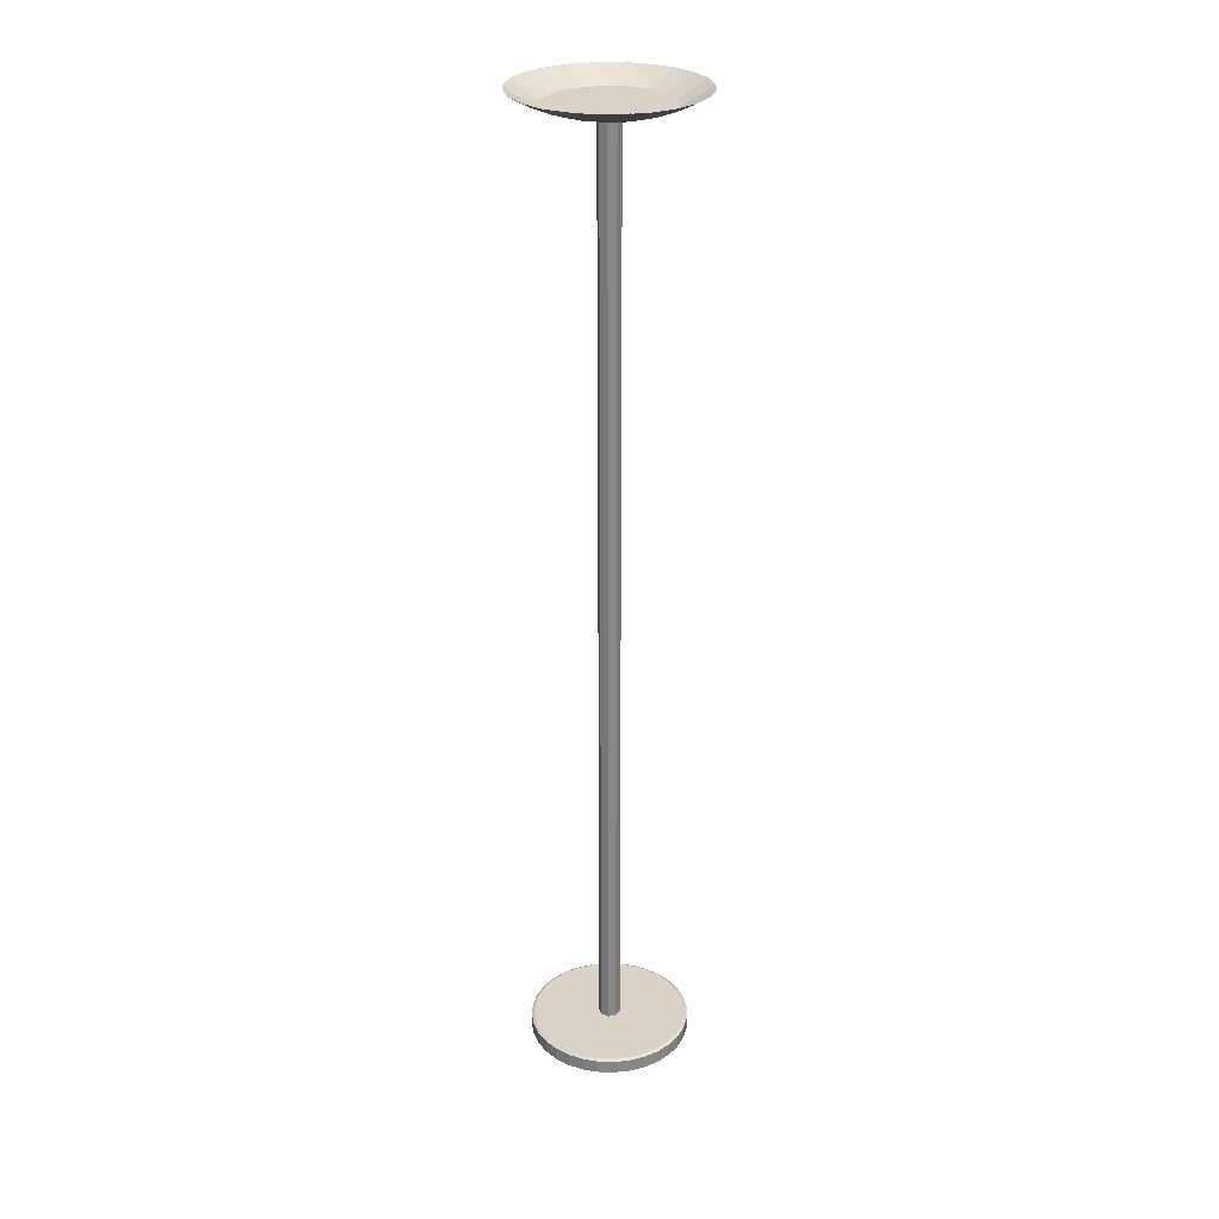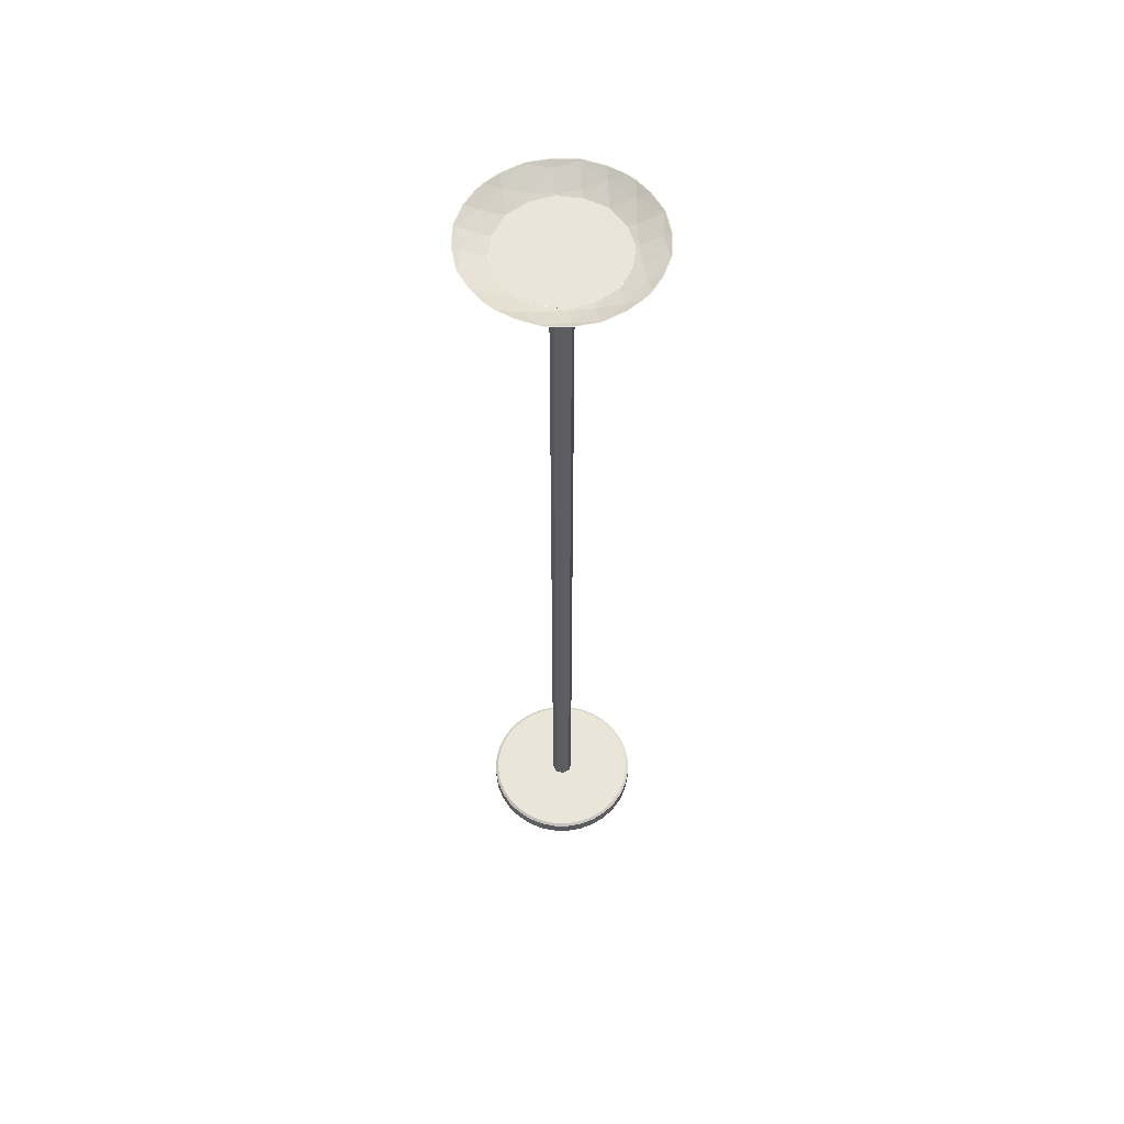
<metadata>
{"format":"obj","ext":"obj","renderer":"f3d","projection":"perspective","resolution":1024,"background":"white","views":[{"elev":27.8,"azim":53.2,"up":"+Y"},{"elev":58.2,"azim":-5.1,"up":"+Y"}]}
</metadata>
<code>
g Tube
v 0.01414 -0.875 -0.01414
v 0.02 -0.875 -0
v 0 -0.875 -0
v 0 -0.875 -0.02
v -0.01414 -0.875 -0.01414
v -0.02 -0.875 -0
v -0.01414 -0.875 0.01414
v 0 -0.875 0.02
v 0.01414 -0.875 0.01414
v 0.02 0.875 0
v 0.01414 0.875 -0.01414
v 0 0.875 -0.02
v -0.01414 0.875 -0.01414
v -0.02 0.875 0
v -0.01414 0.875 0.01414
v 0 0.875 0.02
v 0.01414 0.875 0.01414
v 0 0.875 0
f 1 2 3
f 4 1 3
f 5 4 3
f 6 5 3
f 7 6 3
f 8 7 3
f 9 8 3
f 2 9 3
f 10 2 1
f 11 1 4
f 12 4 5
f 13 5 6
f 14 6 7
f 15 7 8
f 16 8 9
f 17 9 2
f 10 1 11
f 11 4 12
f 12 5 13
f 13 6 14
f 14 7 15
f 15 8 16
f 16 9 17
f 17 2 10
f 18 10 11
f 18 11 12
f 18 12 13
f 18 13 14
f 18 14 15
f 18 15 16
f 18 16 17
f 18 17 10
g LightBase
v 0 0.887 -0.07804
v 0 0.8798 -0.03921
v -0.03939 0.8822 -0.03939
v -0.03995 0.8898 -0.07917
v -0.07917 0.8898 -0.03995
v 0 0.8774 0
v -0.03921 0.8798 0
v -0.07804 0.887 0
v 0 0.887 0.07804
v -0.03939 0.8822 0.03939
v 0 0.8798 0.03921
v -0.03995 0.8898 0.07917
v -0.07917 0.8898 0.03995
v 0.03939 0.8822 -0.03939
v 0.03995 0.8898 -0.07917
v 0.07917 0.8898 -0.03995
v 0.03921 0.8798 0
v 0.07804 0.887 0
v 0.03939 0.8822 0.03939
v 0.03995 0.8898 0.07917
v 0.07917 0.8898 0.03995
v 0 0.8974 -0.1112
v 0.0066 0.8974 0
v 0.04006 0.8974 -0.1028
v -0.04006 0.8974 -0.1028
v -0.07868 0.8974 -0.0795
v 0.07868 0.8974 -0.0795
v -0.1028 0.8974 -0.04006
v 0.1112 0.8974 0
v 0.1028 0.8974 0.04006
v -0.1112 0.8974 0
v -0.04006 0.8974 0.1028
v -0.0795 0.8974 0.07868
v 0 0.8974 0.1112
v -0.1028 0.8974 0.04006
v 0.07868 0.8974 0.0795
v 0.1028 0.8974 -0.04006
v 0.04006 0.8974 0.1028
f 40 41 42
f 42 41 45
f 47 41 48
f 50 41 51
f 44 41 43
f 52 41 50
f 41 54 48
f 51 41 46
f 54 41 52
f 41 40 43
f 49 51 46
f 41 47 55
f 45 41 55
f 41 44 46
f 54 52 56
f 51 49 53
f 19 20 21
f 19 21 22
f 22 21 23
f 20 24 25
f 20 25 21
f 21 25 26
f 21 26 23
f 27 28 29
f 27 30 28
f 30 31 28
f 29 25 24
f 29 28 25
f 28 26 25
f 28 31 26
f 19 32 20
f 19 33 32
f 33 34 32
f 20 35 24
f 20 32 35
f 32 36 35
f 32 34 36
f 27 29 37
f 27 37 38
f 38 37 39
f 29 24 35
f 29 35 37
f 37 35 36
f 37 36 39
f 22 40 19
f 40 22 43
f 43 22 44
f 23 44 22
f 44 23 46
f 26 49 23
f 46 23 49
f 27 52 30
f 50 30 52
f 30 51 31
f 53 31 51
f 31 49 26
f 49 31 53
f 19 40 33
f 42 33 40
f 45 33 42
f 33 45 34
f 55 34 45
f 34 47 36
f 47 34 55
f 38 52 27
f 52 38 56
f 56 38 54
f 39 54 38
f 36 47 39
f 48 39 47
f 51 30 50
f 39 48 54
g sweethome3d_window_pane
v -0.1174 0.9017 -0.04013
v -0.1037 0.8973 -0.04006
v -0.1121 0.8973 0
v 0.04013 0.9017 -0.1174
v 0.04006 0.8973 -0.1037
v 0 0.8973 -0.1121
v 0.07985 0.8973 -0.07952
v -0.1161 0.8985 0
v -0.1037 0.8973 0.04006
v -0.1174 0.9017 0.04013
v -0.1214 0.9117 0.08201
v -0.07985 0.8973 0.07952
v -0.08201 0.9117 0.1214
v 0.08201 0.9117 -0.1214
v -0.04013 0.9017 0.1174
v 0 0.8973 0.1121
v 0 0.8985 0.1161
v 0.1174 0.9017 0.04013
v 0.07985 0.8973 0.07952
v 0.1037 0.8973 0.04006
v 0.1214 0.9117 -0.08201
v 0.1121 0.8973 0
v 0.1161 0.8985 0
v -0.04006 0.8973 0.1037
v 0.1174 0.9017 -0.04013
v 0.1037 0.8973 -0.04006
v 0.04013 0.9017 0.1174
v 0.08201 0.9117 0.1214
v 0.04006 0.8973 0.1037
v -0.04013 0.9017 -0.1174
v -0.04006 0.8973 -0.1037
v -0.07952 0.8973 -0.07985
v 0.1214 0.9117 0.08201
v 0.1531 0.9151 0
v 0.1651 0.9222 0
v 0.1605 0.9222 0.04202
v 0.123 0.9222 -0.1097
v 0.1097 0.9222 -0.123
v 0.1584 0.9209 0.04201
v 0.1588 0.9222 0.04699
v 0.1424 0.9222 0.0828
v -0.1097 0.9222 0.123
v -0.123 0.9222 0.1097
v 0 0.9222 0.1651
v -0.04699 0.9222 0.1588
v -0.04202 0.9222 0.1605
v 0.1097 0.9222 0.123
v 0.123 0.9222 0.1097
v 0.04699 0.9222 0.1588
v 0.04202 0.9222 0.1605
v 0 0.9222 -0.1651
v 0.04699 0.9222 -0.1588
v 0.04202 0.9222 -0.1605
v 0.1605 0.9222 -0.04202
v 0.1584 0.9209 -0.04201
v 0.1588 0.9222 -0.04699
v 0.04201 0.9209 0.1584
v -0.1651 0.9222 0
v -0.1588 0.9222 -0.04699
v -0.1605 0.9222 -0.04202
v -0.1588 0.9222 0.04699
v -0.1605 0.9222 0.04202
v 0 0.9151 0.1531
v 0 0.9151 -0.1531
v 0 0.8985 -0.1161
v -0.04201 0.9209 -0.1584
v -0.08201 0.9117 -0.1214
v -0.1214 0.9117 -0.08201
v -0.1584 0.9209 -0.04201
v -0.1531 0.9151 0
v -0.04201 0.9209 0.1584
v -0.1584 0.9209 0.04201
v 0.04201 0.9209 -0.1584
v -0.04202 0.9222 -0.1605
v -0.04699 0.9222 -0.1588
v -0.0828 0.9222 -0.1424
v -0.1097 0.9222 -0.123
v -0.123 0.9222 -0.1097
v -0.1424 0.9222 -0.0828
v 0.0828 0.9222 0.1424
v -0.0828 0.9222 0.1424
v -0.1424 0.9222 0.0828
v 0.0828 0.9222 -0.1424
v 0.1424 0.9222 -0.0828
v -0.08139 0.9117 0.1205
v -0.04169 0.9209 0.1572
v -0.03983 0.9017 0.1165
v 0 0.8973 0.1113
v 0.1029 0.8973 -0.03976
v 0.07925 0.8973 -0.07893
v 0.1205 0.9117 -0.08139
v 0.08139 0.9117 -0.1205
v 0.1113 0.8973 0
v 0.03983 0.9017 0.1165
v 0.04169 0.9209 0.1572
v 0.08139 0.9117 0.1205
v 0 0.8973 -0.1113
v 0.03983 0.9017 -0.1165
v -0.03976 0.8973 0.1029
v 0.1519 0.9151 0
v 0.1165 0.9017 -0.03983
v 0.1152 0.8985 0
v 0 0.8985 0.1152
v 0 0.9151 0.1519
v 0.1572 0.9209 0.04169
v 0.1576 0.9222 0.04664
v 0.1593 0.9222 0.0417
v -0.03976 0.8973 -0.1029
v -0.1519 0.9151 0
v -0.1165 0.9017 0.03983
v -0.1152 0.8985 0
v -0.04169 0.9209 -0.1572
v -0.0417 0.9222 -0.1593
v -0.04664 0.9222 -0.1576
v -0.1113 0.8973 0
v -0.1029 0.8973 0.03976
v -0.07893 0.8973 0.07925
v 0 0.9151 -0.1519
v 0 0.8985 -0.1152
v 0.03976 0.8973 0.1029
v 0.07925 0.8973 0.07893
v 0.03976 0.8973 -0.1029
v 0.1029 0.8973 0.03976
v -0.1205 0.9117 -0.08139
v -0.08139 0.9117 -0.1205
v -0.1221 0.9222 -0.1089
v -0.1089 0.9222 0.1221
v 0.1089 0.9222 -0.1221
v 0.1221 0.9222 -0.1089
v -0.1089 0.9222 -0.1221
v 0 0.9222 -0.1639
v 0.0417 0.9222 -0.1593
v 0.1221 0.9222 0.1089
v 0.1089 0.9222 0.1221
v 0.1572 0.9209 -0.04169
v 0.1576 0.9222 -0.04664
v 0.1413 0.9222 -0.08218
v 0.1639 0.9222 0
v 0.1593 0.9222 -0.0417
v -0.1639 0.9222 0
v -0.1572 0.9209 0.04169
v -0.04664 0.9222 0.1576
v -0.08218 0.9222 0.1413
v -0.08218 0.9222 -0.1413
v -0.1165 0.9017 -0.03983
v -0.1572 0.9209 -0.04169
v -0.1413 0.9222 -0.08218
v 0.08218 0.9222 0.1413
v 0.04664 0.9222 0.1576
v -0.1205 0.9117 0.08139
v -0.1413 0.9222 0.08218
v 0.04664 0.9222 -0.1576
v 0.08218 0.9222 -0.1413
v -0.1576 0.9222 -0.04664
v 0 0.9222 0.1639
v -0.0417 0.9222 0.1593
v 0.1413 0.9222 0.08218
v -0.1593 0.9222 -0.0417
v -0.1576 0.9222 0.04664
v -0.1593 0.9222 0.0417
v 0.1165 0.9017 0.03983
v 0.04169 0.9209 -0.1572
v -0.07925 0.8973 -0.07893
v -0.1029 0.8973 -0.03976
v -0.03983 0.9017 -0.1165
v 0.1205 0.9117 0.08139
v -0.1221 0.9222 0.1089
v 0.0417 0.9222 0.1593
f 100 101 102
f 105 100 106
f 107 108 109
f 114 115 116
f 91 96 92
f 117 114 118
f 72 80 144
f 82 145 146
f 63 82 146
f 82 78 149
f 62 153 87
f 144 80 155
f 80 68 155
f 85 72 144
f 78 76 149
f 88 87 164
f 62 61 153
f 59 58 171
f 65 172 173
f 65 173 68
f 65 59 171
f 85 176 177
f 75 85 177
f 178 61 146
f 61 63 146
f 75 177 179
f 75 179 76
f 99 98 183
f 94 184 185
f 93 94 185
f 134 182 186
f 133 134 186
f 103 104 189
f 103 189 190
f 137 101 198
f 137 198 199
f 98 137 199
f 140 93 193
f 132 200 170
f 131 132 170
f 132 133 200
f 182 134 203
f 134 135 203
f 136 204 205
f 105 136 205
f 136 103 204
f 140 193 192
f 112 140 192
f 139 108 208
f 139 208 209
f 94 139 209
f 135 115 210
f 100 211 212
f 100 212 101
f 189 104 213
f 104 97 213
f 107 130 187
f 187 130 169
f 130 131 169
f 138 99 207
f 213 97 162
f 97 96 162
f 138 207 215
f 117 138 215
f 110 195 194
f 91 110 194
f 110 112 195
f 114 196 214
f 114 214 115
f 82 149 145
f 164 87 153
f 155 68 173
f 85 144 176
f 88 164 219
f 153 61 178
f 88 219 220
f 171 58 220
f 58 88 220
f 65 171 172
f 193 93 185
f 99 183 223
f 216 117 215
f 183 98 199
f 133 186 200
f 135 210 203
f 184 94 209
f 211 100 224
f 100 105 224
f 108 107 188
f 107 187 188
f 195 112 192
f 96 91 163
f 91 194 163
f 196 114 216
f 114 117 216
f 210 115 214
f 96 163 162
f 76 179 149
f 204 103 190
f 207 99 223
f 101 212 198
f 224 105 205
f 108 188 208
f 131 170 169
f 57 58 59
f 60 61 62
f 61 60 63
f 64 65 66
f 67 68 69
f 60 70 63
f 71 72 73
f 74 75 76
f 77 63 70
f 68 66 65
f 57 59 64
f 74 78 79
f 71 80 72
f 63 81 82
f 83 75 84
f 73 72 85
f 86 87 88
f 69 68 71
f 80 71 68
f 81 63 77
f 75 83 85
f 84 75 89
f 79 82 81
f 79 78 82
f 90 91 92
f 93 77 94
f 95 96 97
f 69 98 99
f 103 84 104
f 110 111 112
f 104 89 97
f 84 105 113
f 111 110 91
f 106 113 105
f 95 97 89
f 113 100 119
f 120 121 86
f 120 86 122
f 122 86 123
f 124 57 125
f 57 64 126
f 57 126 125
f 119 71 73
f 119 127 71
f 127 69 71
f 67 128 66
f 66 126 64
f 66 128 126
f 120 60 121
f 120 129 60
f 129 70 60
f 77 111 81
f 81 90 79
f 81 111 90
f 119 73 83
f 119 83 113
f 113 83 84
f 89 74 95
f 74 79 90
f 74 90 95
f 122 130 107
f 122 107 120
f 111 91 90
f 130 122 131
f 123 132 131
f 123 131 122
f 132 123 133
f 133 123 134
f 123 124 134
f 134 124 135
f 125 115 135
f 125 135 124
f 115 125 116
f 126 114 116
f 126 116 125
f 84 89 104
f 119 100 102
f 119 102 127
f 136 84 103
f 101 127 102
f 127 101 137
f 127 137 69
f 98 69 137
f 96 95 92
f 67 69 99
f 138 67 99
f 67 138 117
f 67 117 128
f 118 128 117
f 128 118 114
f 128 114 126
f 113 106 100
f 120 107 109
f 120 109 129
f 84 136 105
f 108 129 109
f 129 108 139
f 129 139 70
f 94 70 139
f 90 92 95
f 77 70 94
f 140 77 93
f 77 140 112
f 77 112 111
f 60 62 121
f 121 62 87
f 121 87 86
f 89 75 74
f 74 76 78
f 86 88 123
f 67 66 68
f 123 88 124
f 58 57 88
f 73 85 83
f 124 88 57
f 64 59 65
f 141 142 143
f 147 148 146
f 150 151 152
f 146 148 154
f 156 157 158
f 159 160 150
f 161 162 163
f 165 166 167
f 168 169 170
f 154 174 175
f 180 181 182
f 187 174 188
f 191 192 193
f 156 194 195
f 196 197 165
f 167 166 171
f 178 154 153
f 165 201 202
f 206 197 207
f 166 206 173
f 166 173 172
f 214 165 202
f 168 174 187
f 141 206 183
f 215 197 216
f 173 206 141
f 158 217 156
f 216 197 196
f 146 157 147
f 218 208 188
f 148 218 154
f 212 160 142
f 175 174 221
f 143 160 159
f 196 165 214
f 221 174 168
f 173 141 143
f 202 180 210
f 222 152 189
f 219 180 201
f 148 209 208
f 142 141 198
f 199 141 183
f 191 156 195
f 151 205 204
f 150 177 176
f 157 146 145
f 143 155 173
f 143 159 144
f 205 151 224
f 197 215 207
f 221 181 219
f 162 161 213
f 206 223 183
f 177 150 152
f 221 219 164
f 181 186 182
f 218 148 208
f 180 203 210
f 145 158 157
f 156 217 161
f 166 172 171
f 209 148 184
f 213 222 189
f 218 174 154
f 168 170 200
f 142 160 143
f 155 143 144
f 144 159 176
f 158 149 179
f 153 154 175
f 171 201 167
f 223 206 207
f 188 174 218
f 152 190 189
f 181 200 186
f 219 181 180
f 152 151 204
f 163 156 161
f 214 202 210
f 161 222 213
f 201 180 202
f 150 160 151
f 221 168 181
f 191 157 156
f 142 198 212
f 181 168 200
f 169 168 187
f 175 221 164
f 203 180 182
f 211 160 212
f 167 201 165
f 220 201 171
f 217 222 161
f 195 192 191
f 148 147 184
f 197 206 166
f 224 151 211
f 141 199 198
f 217 179 177
f 194 156 163
f 177 152 222
f 147 185 184
f 146 154 178
f 211 151 160
f 185 147 193
f 149 158 145
f 222 217 177
f 190 152 204
f 197 166 165
f 176 159 150
f 201 220 219
f 147 191 193
f 217 158 179
f 191 147 157
f 153 175 164
g Base
v 0.1383 -0.8908 -0.02751
v 0.141 -0.8908 -0
v 0 -0.8908 -0
v 0.1303 -0.8908 -0.05396
v 0.1172 -0.8908 -0.07834
v 0.09971 -0.8908 -0.09971
v 0.07834 -0.8908 -0.1172
v 0.05396 -0.8908 -0.1303
v 0.02751 -0.8908 -0.1383
v 0 -0.8908 -0.141
v -0.02751 -0.8908 -0.1383
v -0.05396 -0.8908 -0.1303
v -0.07834 -0.8908 -0.1172
v -0.09971 -0.8908 -0.09971
v -0.1172 -0.8908 -0.07834
v -0.1303 -0.8908 -0.05396
v -0.1383 -0.8908 -0.02751
v -0.141 -0.8908 -0
v -0.1383 -0.8908 0.02751
v -0.1303 -0.8908 0.05396
v -0.1172 -0.8908 0.07834
v -0.09971 -0.8908 0.09971
v -0.07834 -0.8908 0.1172
v -0.05396 -0.8908 0.1303
v -0.02751 -0.8908 0.1383
v 0 -0.8908 0.141
v 0.02751 -0.8908 0.1383
v 0.05396 -0.8908 0.1303
v 0.07834 -0.8908 0.1172
v 0.09971 -0.8908 0.09971
v 0.1172 -0.8908 0.07834
v 0.1303 -0.8908 0.05396
v 0.1383 -0.8908 0.02751
v 0.15 -0.8625 -0
v 0.15 -0.8875 -0
v 0.1471 -0.8875 -0.02926
v 0.1471 -0.8625 -0.02926
v 0.1386 -0.8875 -0.0574
v 0.1386 -0.8625 -0.0574
v 0.1247 -0.8875 -0.08334
v 0.1247 -0.8625 -0.08334
v 0.1061 -0.8875 -0.1061
v 0.1061 -0.8625 -0.1061
v 0.08334 -0.8875 -0.1247
v 0.08334 -0.8625 -0.1247
v 0.0574 -0.8875 -0.1386
v 0.0574 -0.8625 -0.1386
v 0.02926 -0.8875 -0.1471
v 0.02926 -0.8625 -0.1471
v 0 -0.8875 -0.15
v 0 -0.8625 -0.15
v -0.02926 -0.8875 -0.1471
v -0.02926 -0.8625 -0.1471
v -0.0574 -0.8875 -0.1386
v -0.0574 -0.8625 -0.1386
v -0.08334 -0.8875 -0.1247
v -0.08334 -0.8625 -0.1247
v -0.1061 -0.8875 -0.1061
v -0.1061 -0.8625 -0.1061
v -0.1247 -0.8875 -0.08334
v -0.1247 -0.8625 -0.08334
v -0.1386 -0.8875 -0.0574
v -0.1386 -0.8625 -0.0574
v -0.1471 -0.8875 -0.02926
v -0.1471 -0.8625 -0.02926
v -0.15 -0.8875 -0
v -0.15 -0.8625 -0
v -0.1471 -0.8875 0.02926
v -0.1471 -0.8625 0.02926
v -0.1386 -0.8875 0.0574
v -0.1386 -0.8625 0.0574
v -0.1247 -0.8875 0.08334
v -0.1247 -0.8625 0.08334
v -0.1061 -0.8875 0.1061
v -0.1061 -0.8625 0.1061
v -0.08334 -0.8875 0.1247
v -0.08334 -0.8625 0.1247
v -0.0574 -0.8875 0.1386
v -0.0574 -0.8625 0.1386
v -0.02926 -0.8875 0.1471
v -0.02926 -0.8625 0.1471
v 0 -0.8875 0.15
v 0 -0.8625 0.15
v 0.02926 -0.8875 0.1471
v 0.02926 -0.8625 0.1471
v 0.0574 -0.8875 0.1386
v 0.0574 -0.8625 0.1386
v 0.08334 -0.8875 0.1247
v 0.08334 -0.8625 0.1247
v 0.1061 -0.8875 0.1061
v 0.1061 -0.8625 0.1061
v 0.1247 -0.8875 0.08334
v 0.1247 -0.8625 0.08334
v 0.1386 -0.8875 0.0574
v 0.1386 -0.8625 0.0574
v 0.1471 -0.8875 0.02926
v 0.1471 -0.8625 0.02926
v 0 -0.8592 -0
v 0.1447 -0.8592 -0
v 0.1419 -0.8592 -0.02822
v 0.1337 -0.8592 -0.05536
v 0.1203 -0.8592 -0.08037
v 0.1023 -0.8592 -0.1023
v 0.08037 -0.8592 -0.1203
v 0.05536 -0.8592 -0.1337
v 0.02822 -0.8592 -0.1419
v 0 -0.8592 -0.1447
v -0.02822 -0.8592 -0.1419
v -0.05536 -0.8592 -0.1337
v -0.08037 -0.8592 -0.1203
v -0.1023 -0.8592 -0.1023
v -0.1203 -0.8592 -0.08037
v -0.1337 -0.8592 -0.05536
v -0.1419 -0.8592 -0.02822
v -0.1447 -0.8592 -0
v -0.1419 -0.8592 0.02822
v -0.1337 -0.8592 0.05536
v -0.1203 -0.8592 0.08037
v -0.1023 -0.8592 0.1023
v -0.08037 -0.8592 0.1203
v -0.05536 -0.8592 0.1337
v -0.02822 -0.8592 0.1419
v 0 -0.8592 0.1447
v 0.02822 -0.8592 0.1419
v 0.05536 -0.8592 0.1337
v 0.08037 -0.8592 0.1203
v 0.1023 -0.8592 0.1023
v 0.1203 -0.8592 0.08037
v 0.1337 -0.8592 0.05536
v 0.1419 -0.8592 0.02822
f 225 226 227
f 228 225 227
f 229 228 227
f 230 229 227
f 231 230 227
f 232 231 227
f 233 232 227
f 234 233 227
f 235 234 227
f 236 235 227
f 237 236 227
f 238 237 227
f 239 238 227
f 240 239 227
f 241 240 227
f 242 241 227
f 243 242 227
f 244 243 227
f 245 244 227
f 246 245 227
f 247 246 227
f 248 247 227
f 249 248 227
f 250 249 227
f 251 250 227
f 252 251 227
f 253 252 227
f 254 253 227
f 255 254 227
f 256 255 227
f 257 256 227
f 226 257 227
f 322 323 324
f 322 324 325
f 322 325 326
f 322 326 327
f 322 327 328
f 322 328 329
f 322 329 330
f 322 330 331
f 322 331 332
f 322 332 333
f 322 333 334
f 322 334 335
f 322 335 336
f 322 336 337
f 322 337 338
f 322 338 339
f 322 339 340
f 322 340 341
f 322 341 342
f 322 342 343
f 322 343 344
f 322 344 345
f 322 345 346
f 322 346 347
f 322 347 348
f 322 348 349
f 322 349 350
f 322 350 351
f 322 351 352
f 322 352 353
f 322 353 354
f 322 354 323
f 258 259 260
f 261 260 262
f 263 262 264
f 265 264 266
f 267 266 268
f 269 268 270
f 271 270 272
f 273 272 274
f 275 274 276
f 277 276 278
f 279 278 280
f 281 280 282
f 283 282 284
f 285 284 286
f 287 286 288
f 289 288 290
f 291 290 292
f 293 292 294
f 295 294 296
f 297 296 298
f 299 298 300
f 301 300 302
f 303 302 304
f 305 304 306
f 307 306 308
f 309 308 310
f 311 310 312
f 313 312 314
f 315 314 316
f 317 316 318
f 319 318 320
f 321 320 259
f 258 260 261
f 261 262 263
f 263 264 265
f 265 266 267
f 267 268 269
f 269 270 271
f 271 272 273
f 273 274 275
f 275 276 277
f 277 278 279
f 279 280 281
f 281 282 283
f 283 284 285
f 285 286 287
f 287 288 289
f 289 290 291
f 291 292 293
f 293 294 295
f 295 296 297
f 297 298 299
f 299 300 301
f 301 302 303
f 303 304 305
f 305 306 307
f 307 308 309
f 309 310 311
f 311 312 313
f 313 314 315
f 315 316 317
f 317 318 319
f 319 320 321
f 321 259 258
f 258 261 323
f 323 261 324
f 321 258 354
f 354 258 323
f 261 263 324
f 324 263 325
f 263 265 325
f 325 265 326
f 265 267 326
f 326 267 327
f 267 269 327
f 327 269 328
f 269 271 328
f 328 271 329
f 271 273 329
f 329 273 330
f 273 275 330
f 330 275 331
f 275 277 331
f 331 277 332
f 277 279 332
f 332 279 333
f 279 281 333
f 333 281 334
f 281 283 334
f 334 283 335
f 283 285 335
f 335 285 336
f 285 287 336
f 336 287 337
f 287 289 337
f 337 289 338
f 289 291 338
f 338 291 339
f 291 293 339
f 339 293 340
f 293 295 340
f 340 295 341
f 295 297 341
f 341 297 342
f 297 299 342
f 342 299 343
f 299 301 343
f 343 301 344
f 301 303 344
f 344 303 345
f 303 305 345
f 345 305 346
f 305 307 346
f 346 307 347
f 307 309 347
f 347 309 348
f 309 311 348
f 348 311 349
f 311 313 349
f 349 313 350
f 313 315 350
f 350 315 351
f 315 317 351
f 351 317 352
f 317 319 352
f 352 319 353
f 319 321 353
f 353 321 354
f 260 259 225
f 225 259 226
f 259 320 226
f 226 320 257
f 262 260 228
f 228 260 225
f 264 262 229
f 229 262 228
f 266 264 230
f 230 264 229
f 268 266 231
f 231 266 230
f 270 268 232
f 232 268 231
f 272 270 233
f 233 270 232
f 274 272 234
f 234 272 233
f 276 274 235
f 235 274 234
f 278 276 236
f 236 276 235
f 280 278 237
f 237 278 236
f 282 280 238
f 238 280 237
f 284 282 239
f 239 282 238
f 286 284 240
f 240 284 239
f 288 286 241
f 241 286 240
f 290 288 242
f 242 288 241
f 292 290 243
f 243 290 242
f 294 292 244
f 244 292 243
f 296 294 245
f 245 294 244
f 298 296 246
f 246 296 245
f 300 298 247
f 247 298 246
f 302 300 248
f 248 300 247
f 304 302 249
f 249 302 248
f 306 304 250
f 250 304 249
f 308 306 251
f 251 306 250
f 310 308 252
f 252 308 251
f 312 310 253
f 253 310 252
f 314 312 254
f 254 312 253
f 316 314 255
f 255 314 254
f 318 316 256
f 256 316 255
f 320 318 257
f 257 318 256
g Anneau
v 0.01414 0.871 -0.01414
v 0.02 0.871 0
v 0 0.871 0
v 0 0.871 -0.02
v -0.01414 0.871 -0.01414
v -0.02 0.871 0
v -0.01414 0.871 0.01414
v 0 0.871 0.02
v 0.01414 0.871 0.01414
v 0.02 0.879 0
v 0.01414 0.879 -0.01414
v 0 0.879 -0.02
v -0.01414 0.879 -0.01414
v -0.02 0.879 0
v -0.01414 0.879 0.01414
v 0 0.879 0.02
v 0.01414 0.879 0.01414
v 0 0.879 0
f 355 356 357
f 358 355 357
f 359 358 357
f 360 359 357
f 361 360 357
f 362 361 357
f 363 362 357
f 356 363 357
f 364 356 355
f 365 355 358
f 366 358 359
f 367 359 360
f 368 360 361
f 369 361 362
f 370 362 363
f 371 363 356
f 364 355 365
f 365 358 366
f 366 359 367
f 367 360 368
f 368 361 369
f 369 362 370
f 370 363 371
f 371 356 364
f 372 364 365
f 372 365 366
f 372 366 367
f 372 367 368
f 372 368 369
f 372 369 370
f 372 370 371
f 372 371 364

</code>
